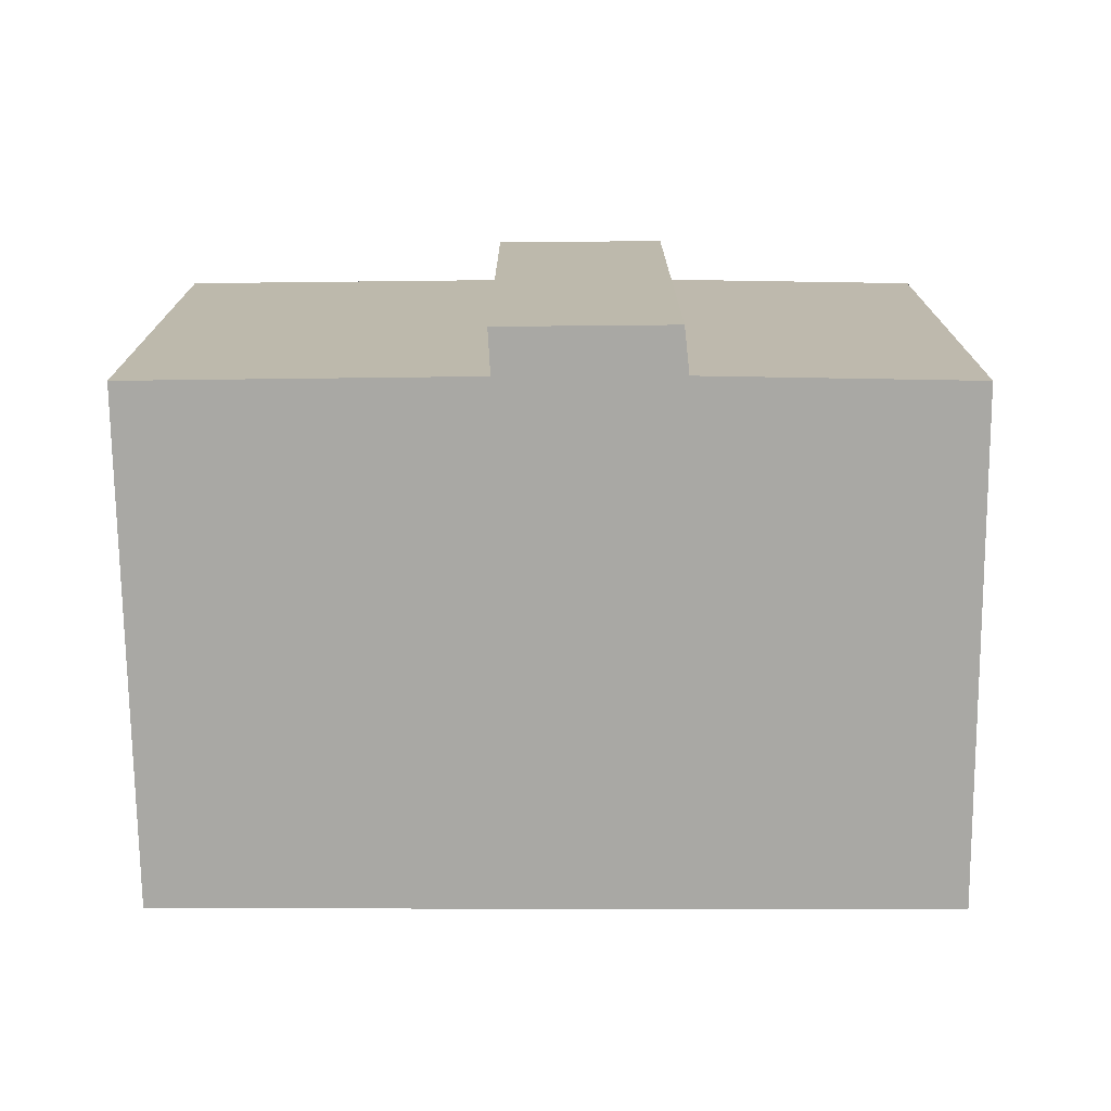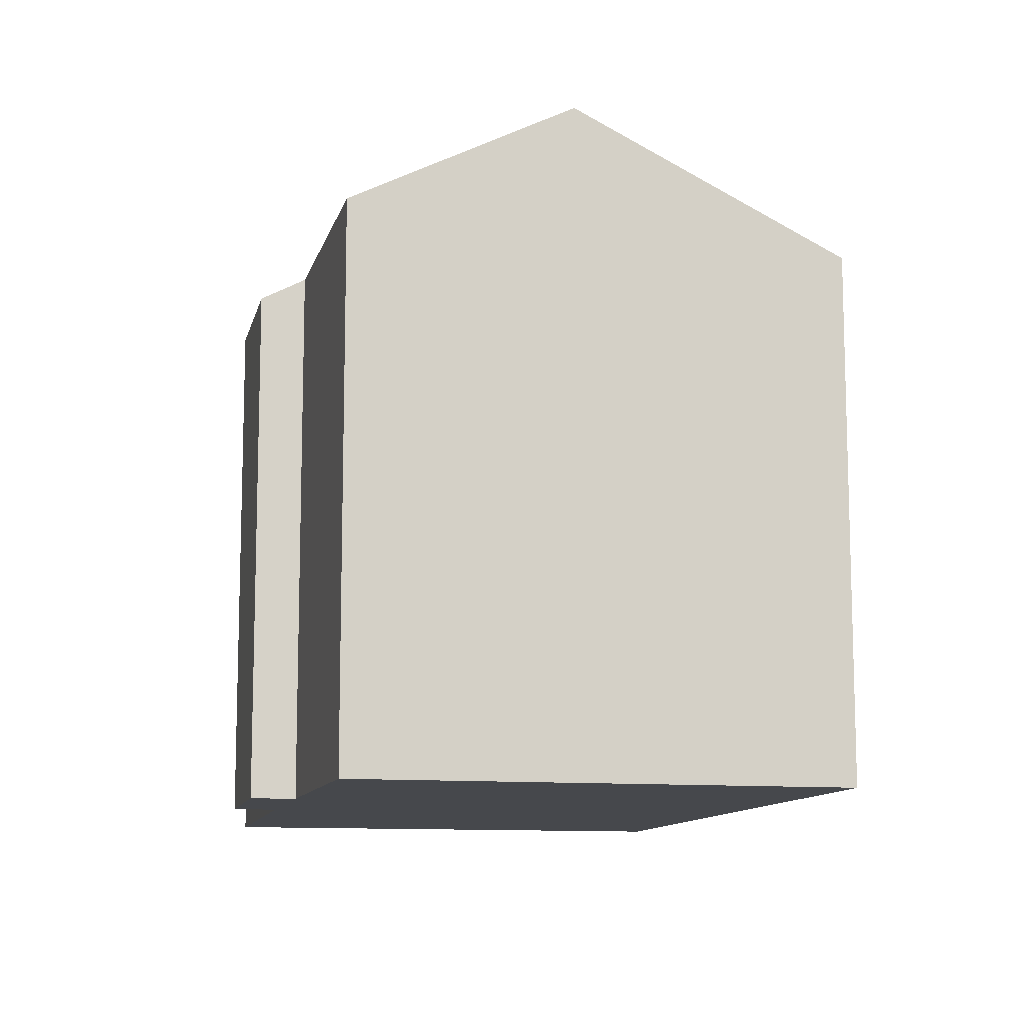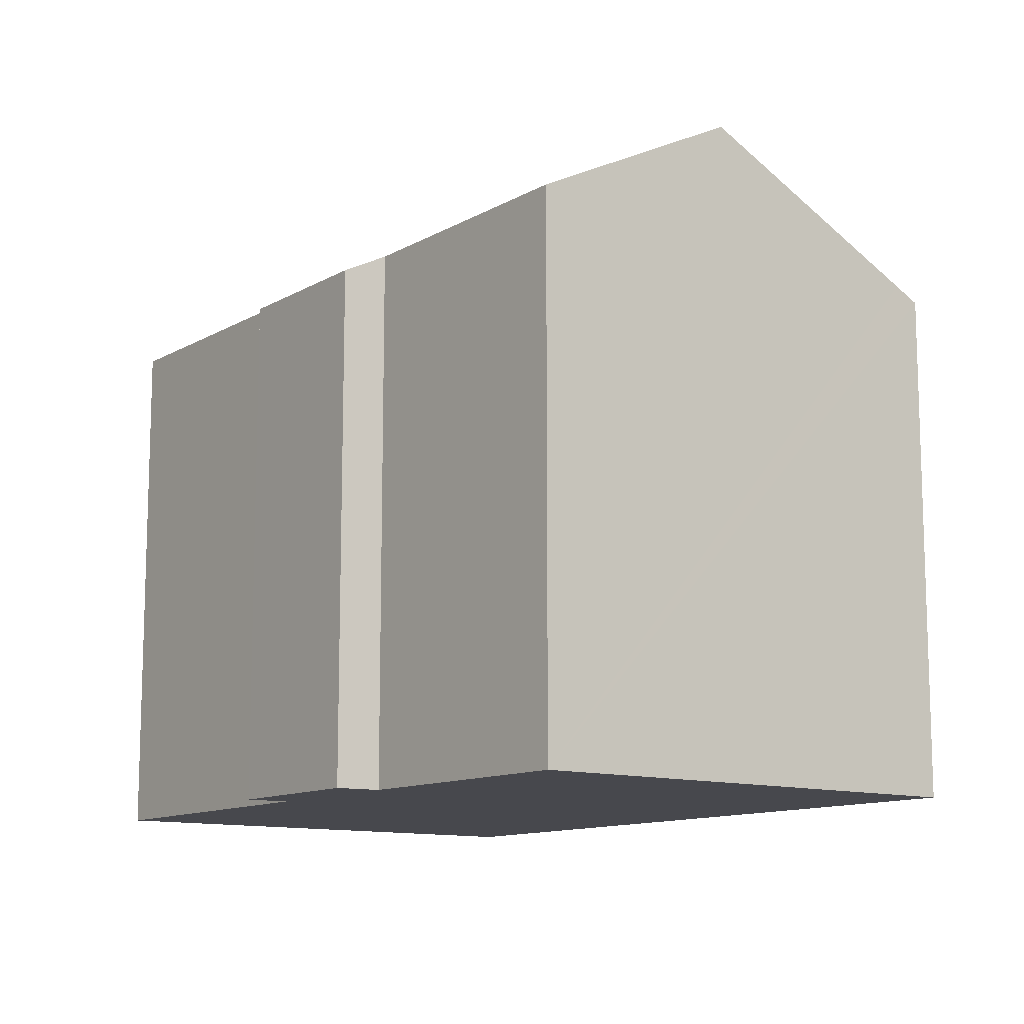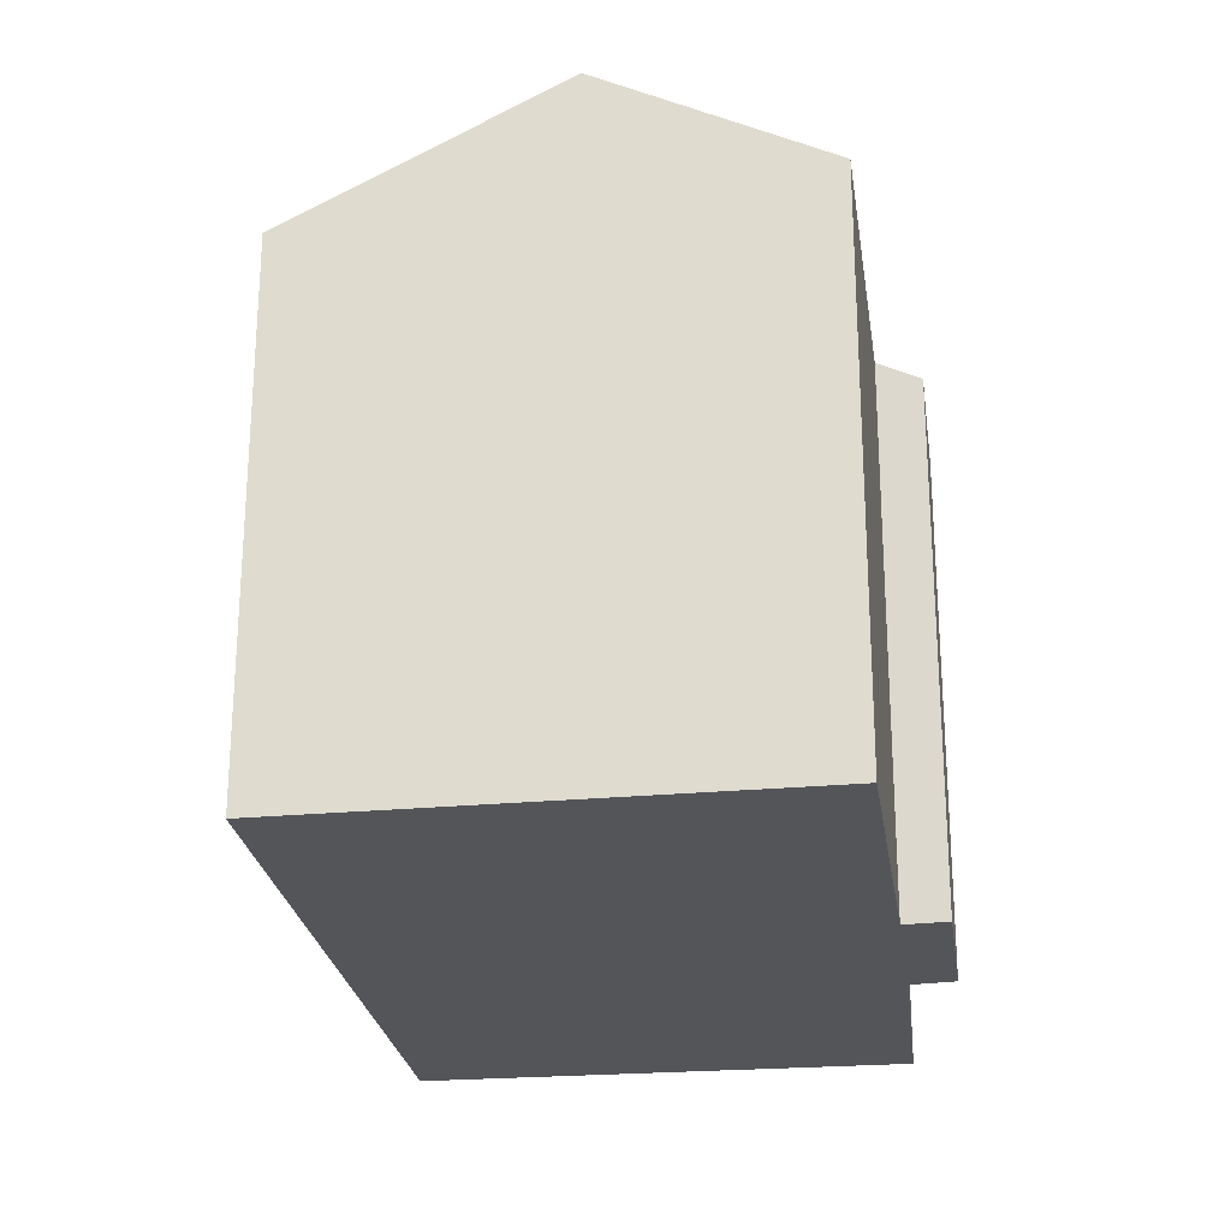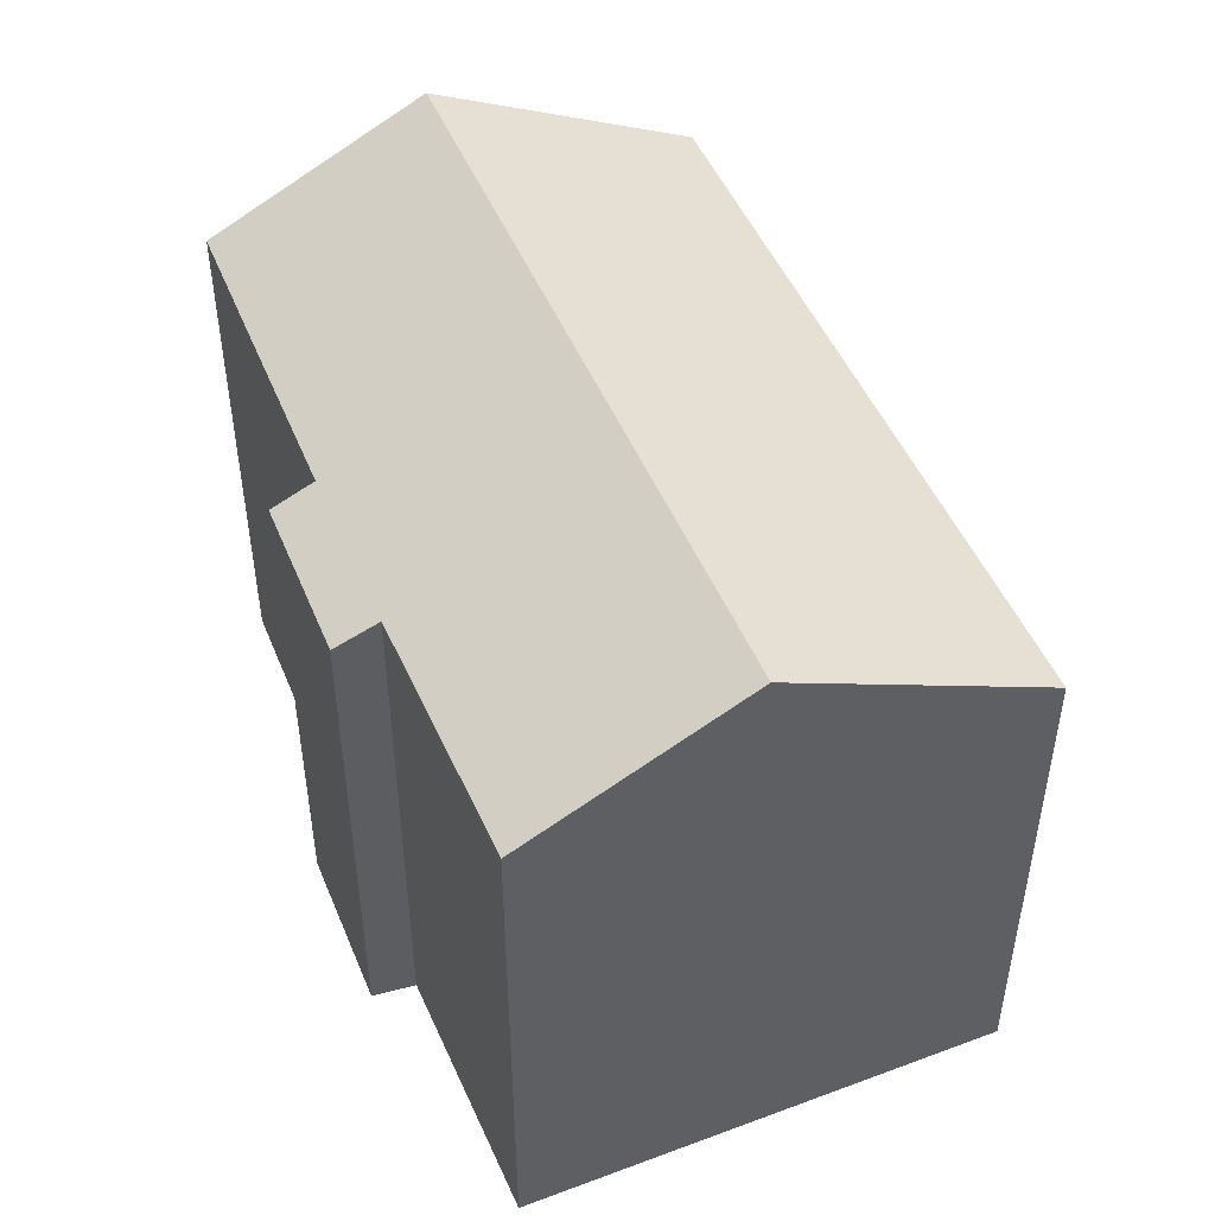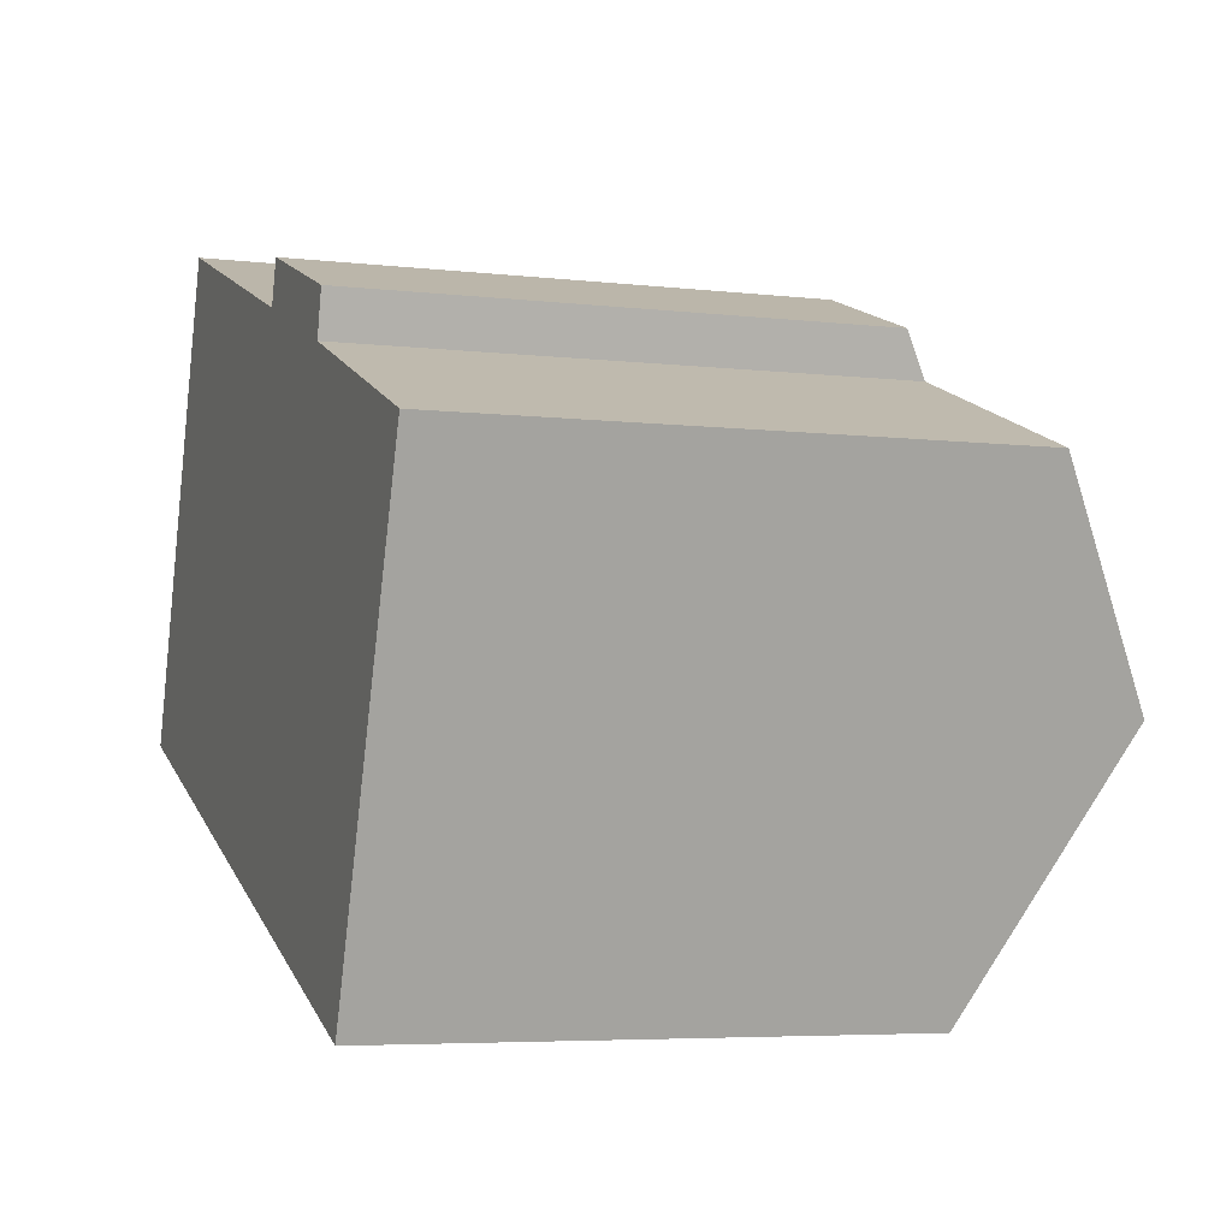
<metadata>
{"format":"obj","ext":"obj","renderer":"f3d","projection":"perspective","resolution":1024,"background":"white","views":[{"elev":-74.9,"azim":19.9,"up":"+Y"},{"elev":-11.1,"azim":97.2,"up":"+Y"},{"elev":-11.8,"azim":73.0,"up":"+Y"},{"elev":-24.7,"azim":-62.5,"up":"+Y"},{"elev":49.0,"azim":87.4,"up":"+Y"},{"elev":-5.3,"azim":69.9,"up":"+Z"}]}
</metadata>
<code>
v  14.73 10.9 -4.773
v  1.769 13.36 5.216
v  16.43 13.36 -0.068
v  0.168 10.91 0.495
v  13.17 10.64 6.992
v  9.638 11.09 7.29
v  9.893 10.65 8.143
v  3.23 11.12 9.524
v  12.95 11.09 6.101
v  17.97 11.14 4.186
v  0 10.65 6.524e-16
v  14.54 10.63 -5.29
v  0.16 10.9 0.472
v  3.23 -5.832e-16 9.524
v  1.769 -3.194e-16 5.216
v  0.168 -3.031e-17 0.495
v  0.16 -2.89e-17 0.472
v  0 0 0
v  9.638 -4.464e-16 7.29
v  9.893 -4.986e-16 8.143
v  13.17 -4.281e-16 6.992
v  17.97 -2.563e-16 4.186
v  12.95 -3.736e-16 6.101
v  14.54 3.239e-16 -5.29
v  16.43 4.164e-18 -0.068
v  14.73 2.923e-16 -4.773
g defaultobject
f 1 2 3
f 2 1 4
f 5 6 7
f 6 2 8
f 2 6 3
f 3 6 9
f 9 6 5
f 3 9 10
f 11 1 12
f 1 11 13
f 4 1 13
f 2 14 8
f 14 2 4
f 14 4 15
f 15 4 13
f 15 13 11
f 15 11 16
f 16 11 17
f 17 11 18
f 19 7 6
f 7 19 20
f 14 6 8
f 6 14 19
f 20 5 7
f 5 20 21
f 9 22 10
f 22 9 23
f 5 23 9
f 23 5 21
f 22 3 10
f 3 22 1
f 1 22 12
f 12 22 24
f 24 22 25
f 24 25 26
f 12 18 11
f 18 12 24
f 20 23 21
f 23 20 25
f 25 20 26
f 26 20 19
f 26 19 14
f 26 14 24
f 24 14 16
f 24 16 18
f 16 14 15
f 25 22 23

</code>
